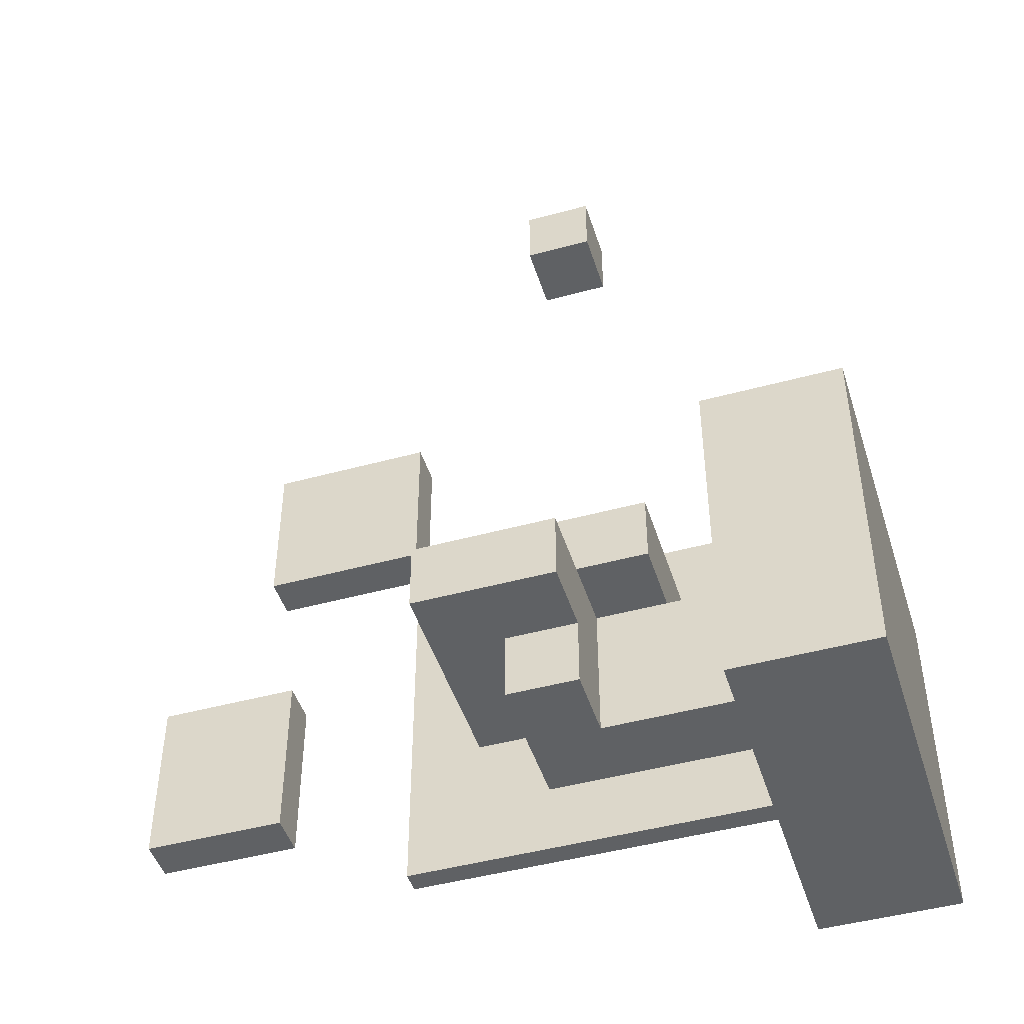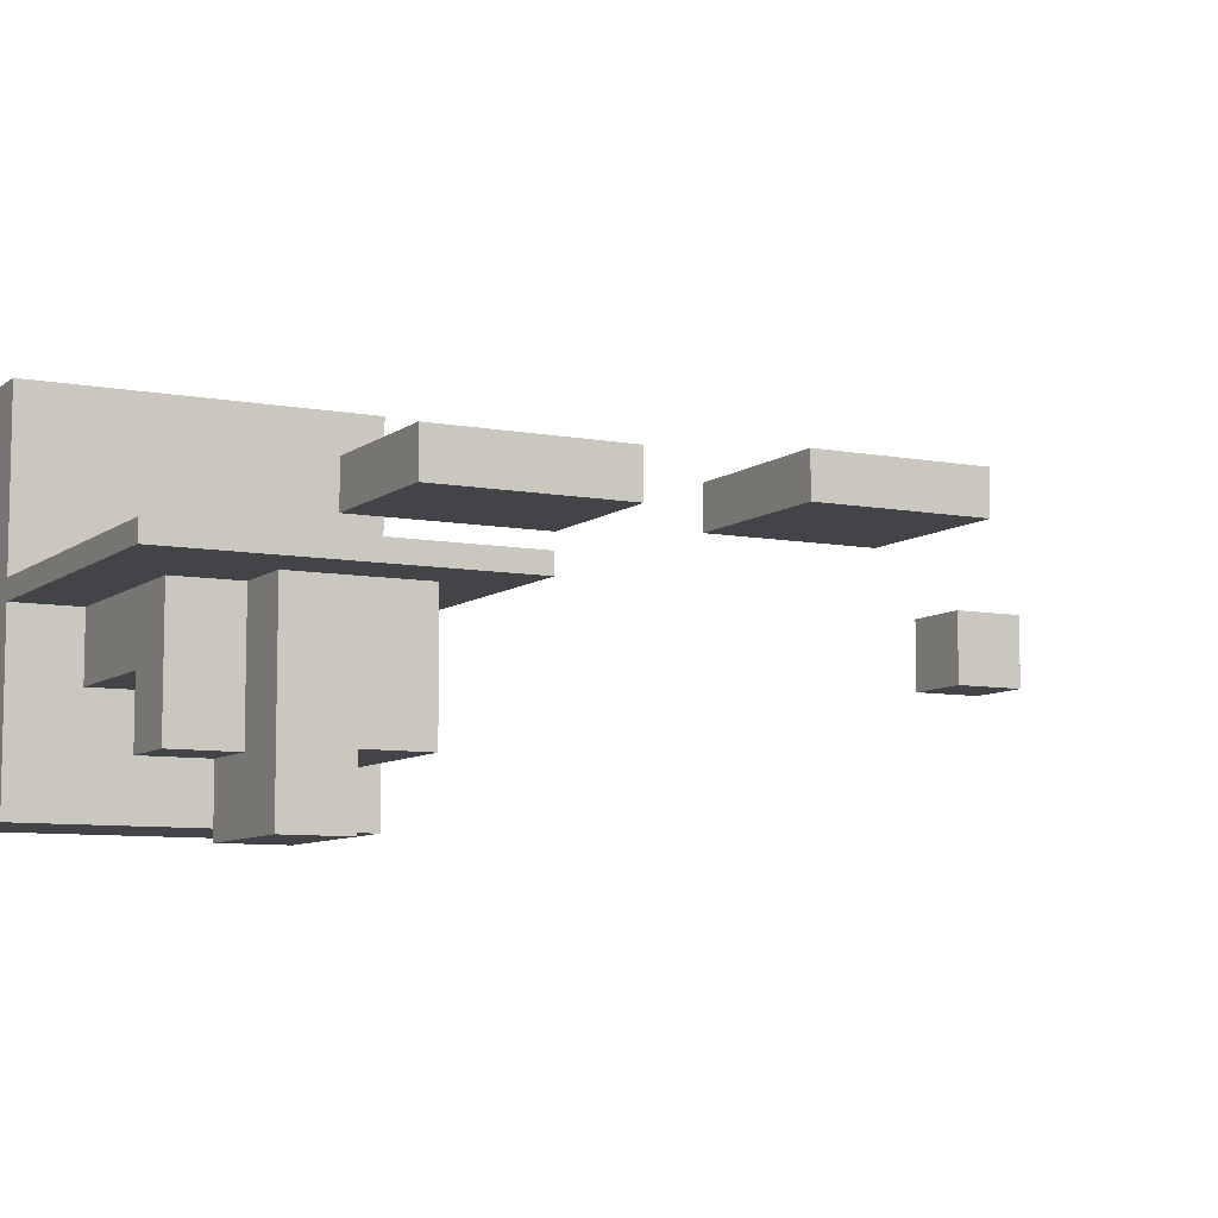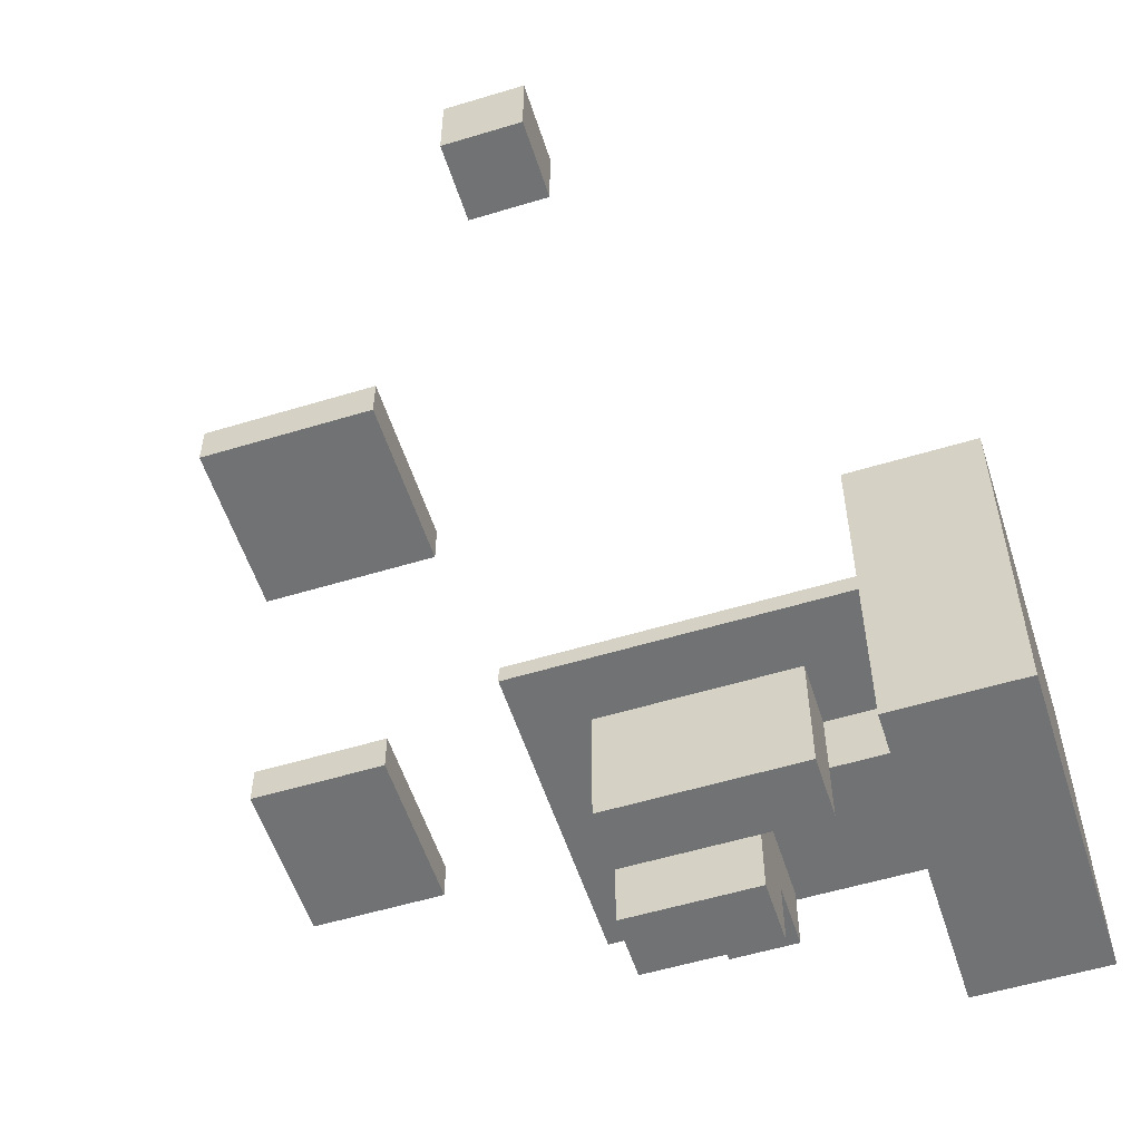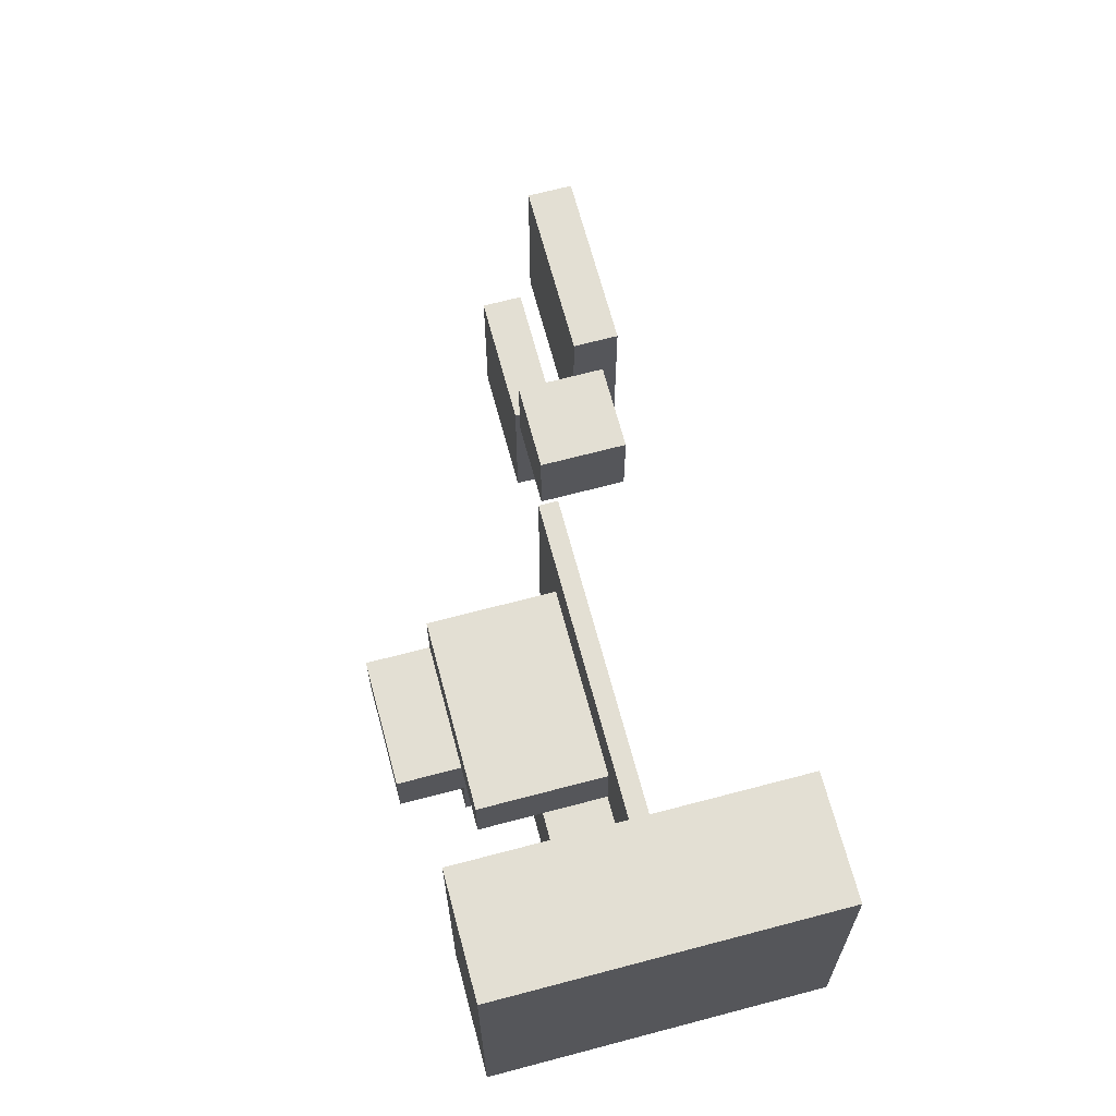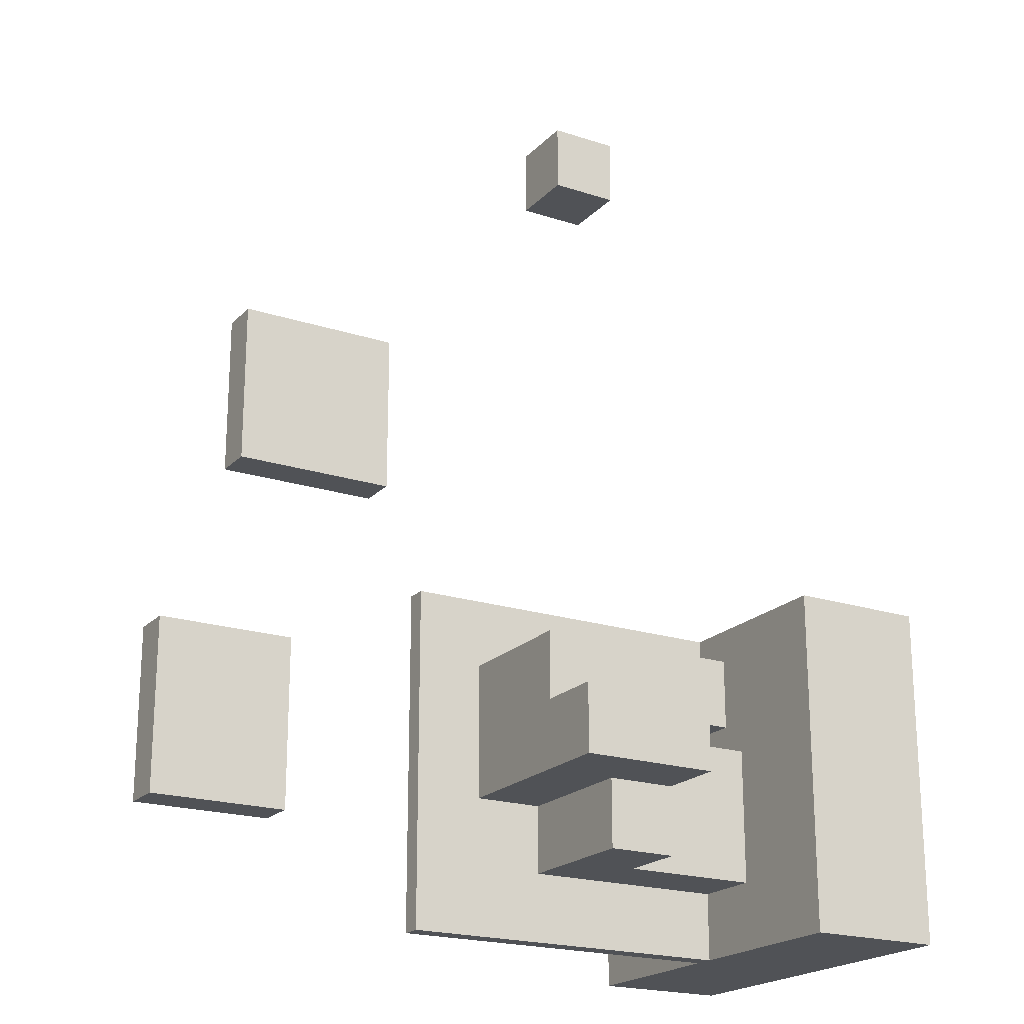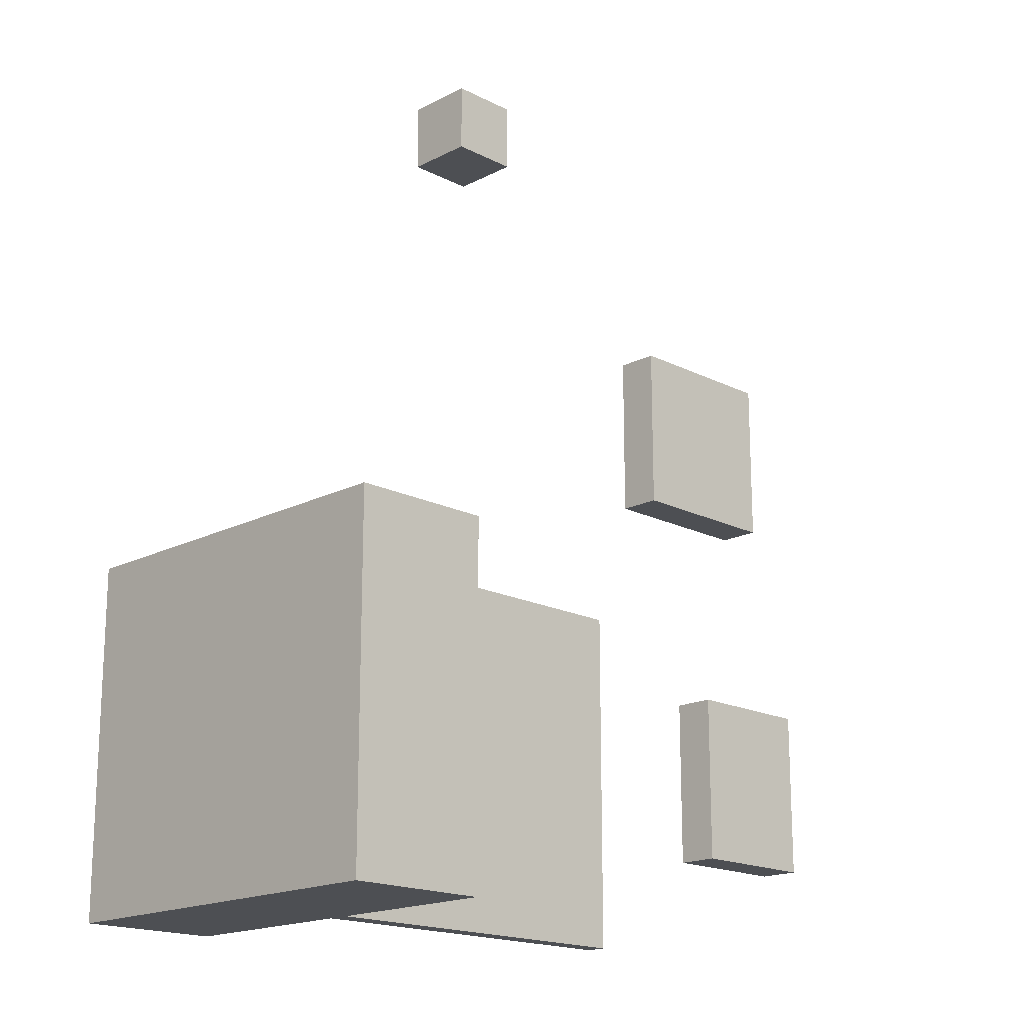
<metadata>
{"format":"obj","ext":"obj","renderer":"f3d","projection":"perspective","resolution":1024,"background":"white","views":[{"elev":-46.5,"azim":17.3,"up":"+Z"},{"elev":-7.9,"azim":-117.8,"up":"+Y"},{"elev":-55.5,"azim":17.7,"up":"+Y"},{"elev":67.1,"azim":75.1,"up":"+Z"},{"elev":-20.7,"azim":-30.4,"up":"+Z"},{"elev":-17.7,"azim":135.2,"up":"+Z"}]}
</metadata>
<code>
o 立方体.001
v -5 -0.3 5
v -5 0.3 5
v -5 -0.3 -5
v -5 0.3 -5
v 5 -0.3 5
v 5 0.3 5
v 5 -0.3 -5
v 5 0.3 -5
v 3 -0.3 -5
v 1 -0.3 -5
v -1 -0.3 -5
v -3 -0.3 -5
v -3 0.3 -5
v -1 0.3 -5
v 1 0.3 -5
v 3 0.3 -5
v -3 -0.3 5
v -1 -0.3 5
v 1 -0.3 5
v 3 -0.3 5
v 3 0.3 5
v 1 0.3 5
v -1 0.3 5
v -3 0.3 5
v -5 -0.3 -3
v -5 -0.3 -1
v -5 -0.3 1
v -5 -0.3 3
v -5 0.3 3
v -5 0.3 1
v -5 0.3 -1
v -5 0.3 -3
v 5 -0.3 3
v 5 -0.3 1
v 5 -0.3 -1
v 5 -0.3 -3
v 5 0.3 -3
v 5 0.3 -1
v 5 0.3 1
v 5 0.3 3
v 3 0.3 -3
v 3 0.3 -1
v 3 0.3 1
v 3 0.3 3
v 1 0.3 -3
v 1 0.3 -1
v 1 0.3 1
v 1 0.3 3
v -1 0.3 -3
v -1 0.3 -1
v -1 0.3 1
v -1 0.3 3
v -3 0.3 -3
v -3 0.3 -1
v -3 0.3 1
v -3 0.3 3
v -3 -0.3 -3
v -3 -0.3 -1
v -3 -0.3 1
v -3 -0.3 3
v -1 -0.3 -3
v -1 -0.3 -1
v -1 -4.3 -3
v -1 -0.3 3
v 1 -0.3 -3
v -3 -4.3 3
v -3 -4.3 1
v 1 -0.3 3
v 3 -0.3 -3
v -3 -4.3 -1
v 3 -0.3 1
v 3 -0.3 3
v 5 -2.3 1
v 5 -2.3 -1
v 5 -2.3 -3
v -3 -2.3 -1
v -3 -2.3 1
v -3 -2.3 3
v -1 -2.3 -3
v -1 -2.3 -1
v -1 -2.3 3
v 1 -2.3 -3
v 1 -2.3 -1
v 1 -2.3 1
v 1 -2.3 3
v 3 -2.3 -3
v 3 -2.3 -1
v 3 -2.3 1
v 3 -2.3 3
v -1 -4.3 -1
v -1 -4.3 1
v -1 -4.3 3
v 1 -4.3 -3
v 1 -4.3 -1
v 1 -4.3 1
v 1 -4.3 3
v 3 -4.3 1
v 3 -4.3 3
v -3 -6.3 -1
v -3 -6.3 1
v -1 -6.3 -1
v -1 -6.3 1
v 1 -6.3 -1
v 1 -6.3 1
v -9 1.2 3
v -9 0 3
v -9 -0 -2
v -9 1.2 -2
v -13 0 3
v -13 1.2 3
v -13 1.2 -2
v -13 -0 -2
v -5.6 0.9 8.6
v -5.6 2.1 8.6
v -10.4 0.9 8.6
v -10.4 2.1 8.6
v -5.6 2.1 13.4
v -5.6 0.9 13.4
v -10.4 0.9 13.4
v -10.4 2.1 13.4
v -1 -1.7 21
v -1 0.3 21
v -1 -1.7 19
v -1 0.3 19
v 1 -1.7 21
v 1 0.3 21
v 1 -1.7 19
v 1 0.3 19
v 5 -5.7 5
v 5 5.3 5
v 5 -5.7 -5
v 5 5.3 -5
v 9 -5.7 5
v 9 5.3 5
v 9 -5.7 -5
v 9 5.3 -5
v 5 3.3 5
v 5 3.3 -5
v 9 3.3 -5
v 9 3.3 5
v -5 0.15 5
v -5 0.15 -5
v 5 0.15 -5
v 5 0.15 5
v 3 0.15 5
v 1 0.15 5
v -1 0.15 5
v -3 0.15 5
v -3 0.15 -5
v -1 0.15 -5
v 1 0.15 -5
v 3 0.15 -5
v 5 0.15 -3
v 5 0.15 -1
v 5 0.15 1
v 5 0.15 3
v -5 0.15 3
v -5 0.15 1
v -5 0.15 -1
v -5 0.15 -3
f 160 32 4 142
f 152 16 8 143
f 156 40 6 144
f 148 24 2 141
f 144 6 21 145
f 145 21 22 146
f 146 22 23 147
f 147 23 24 148
f 142 4 13 149
f 149 13 14 150
f 150 14 15 151
f 151 15 16 152
f 36 35 74 75
f 35 34 73 74
f 143 8 37 153
f 153 37 38 154
f 154 38 39 155
f 155 39 40 156
f 141 2 29 157
f 157 29 30 158
f 158 30 31 159
f 159 31 32 160
f 108 105 106 107
f 111 110 105 108
f 106 105 110 109
f 109 112 107 106
f 109 110 111 112
f 107 112 111 108
f 113 115 116 114
f 114 117 118 113
f 114 116 120 117
f 117 120 119 118
f 115 113 118 119
f 115 119 120 116
f 121 122 124 123
f 123 124 128 127
f 127 128 126 125
f 125 126 122 121
f 123 127 125 121
f 128 124 122 126
f 131 135 133 129
f 133 140 137 129
f 135 139 140 133
f 131 138 139 135
f 129 137 138 131
f 34 155 156 33
f 35 154 155 34
f 36 153 154 35
f 7 143 153 36
f 33 156 144 5
f 56 29 2 24
f 40 44 21 6
f 44 48 22 21
f 48 52 23 22
f 52 56 24 23
f 14 13 53 49
f 49 53 54 50
f 50 54 55 51
f 51 55 56 52
f 15 14 49 45
f 45 49 50 46
f 46 50 51 47
f 47 51 52 48
f 16 15 45 41
f 41 45 46 42
f 42 46 47 43
f 43 47 48 44
f 8 16 41 37
f 37 41 42 38
f 38 42 43 39
f 39 43 44 40
f 13 4 32 53
f 53 32 31 54
f 54 31 30 55
f 55 30 29 56
f 137 130 132 138
f 138 132 136 139
f 139 136 134 140
f 140 134 130 137
f 136 132 130 134
f 72 33 5 20
f 28 60 17 1
f 60 64 18 17
f 64 68 19 18
f 68 72 20 19
f 10 9 69 65
f 65 69 86 82
f 68 64 81 85
f 11 10 65 61
f 69 36 75 86
f 71 72 89 88
f 12 11 61 57
f 57 61 62 58
f 61 65 82 79
f 62 61 79 80
f 3 12 57 25
f 25 57 58 26
f 26 58 59 27
f 27 59 60 28
f 9 7 36 69
f 64 60 78 81
f 72 68 85 89
f 71 34 33 72
f 82 86 87 83
f 83 87 88 84
f 77 76 70 67
f 88 89 98 97
f 84 88 97 95
f 83 84 95 94
f 80 79 63 90
f 76 80 90 70
f 86 75 74 87
f 87 74 73 88
f 59 58 76 77
f 34 71 88 73
f 58 62 80 76
f 60 59 77 78
f 95 97 98 96
f 63 93 94 90
f 70 90 101 99
f 91 95 96 92
f 94 95 104 103
f 67 91 92 66
f 89 85 96 98
f 81 78 66 92
f 85 81 92 96
f 78 77 67 66
f 79 82 93 63
f 82 83 94 93
f 101 103 104 102
f 99 101 102 100
f 95 91 102 104
f 67 70 99 100
f 91 67 100 102
f 90 94 103 101
f 26 159 160 25
f 27 158 159 26
f 28 157 158 27
f 1 141 157 28
f 10 151 152 9
f 11 150 151 10
f 12 149 150 11
f 3 142 149 12
f 18 147 148 17
f 19 146 147 18
f 20 145 146 19
f 5 144 145 20
f 17 148 141 1
f 9 152 143 7
f 25 160 142 3

</code>
